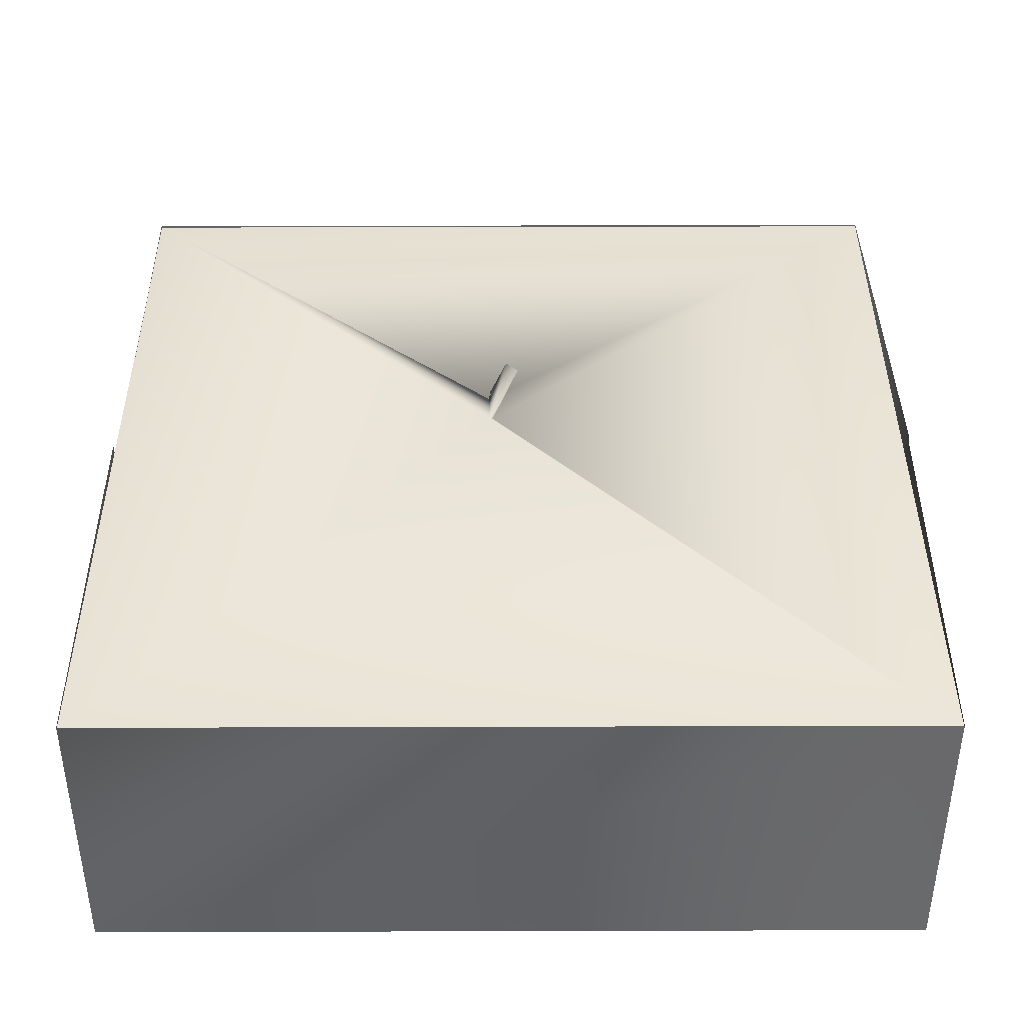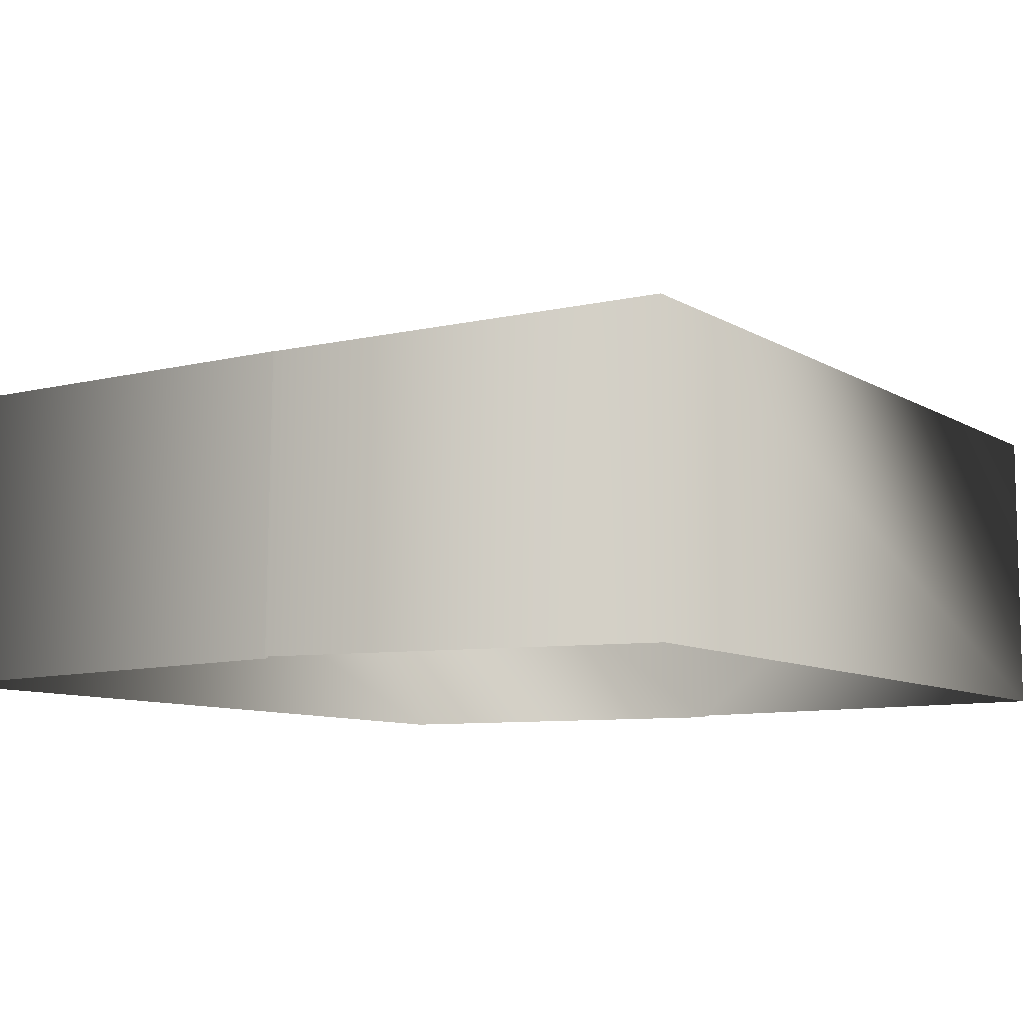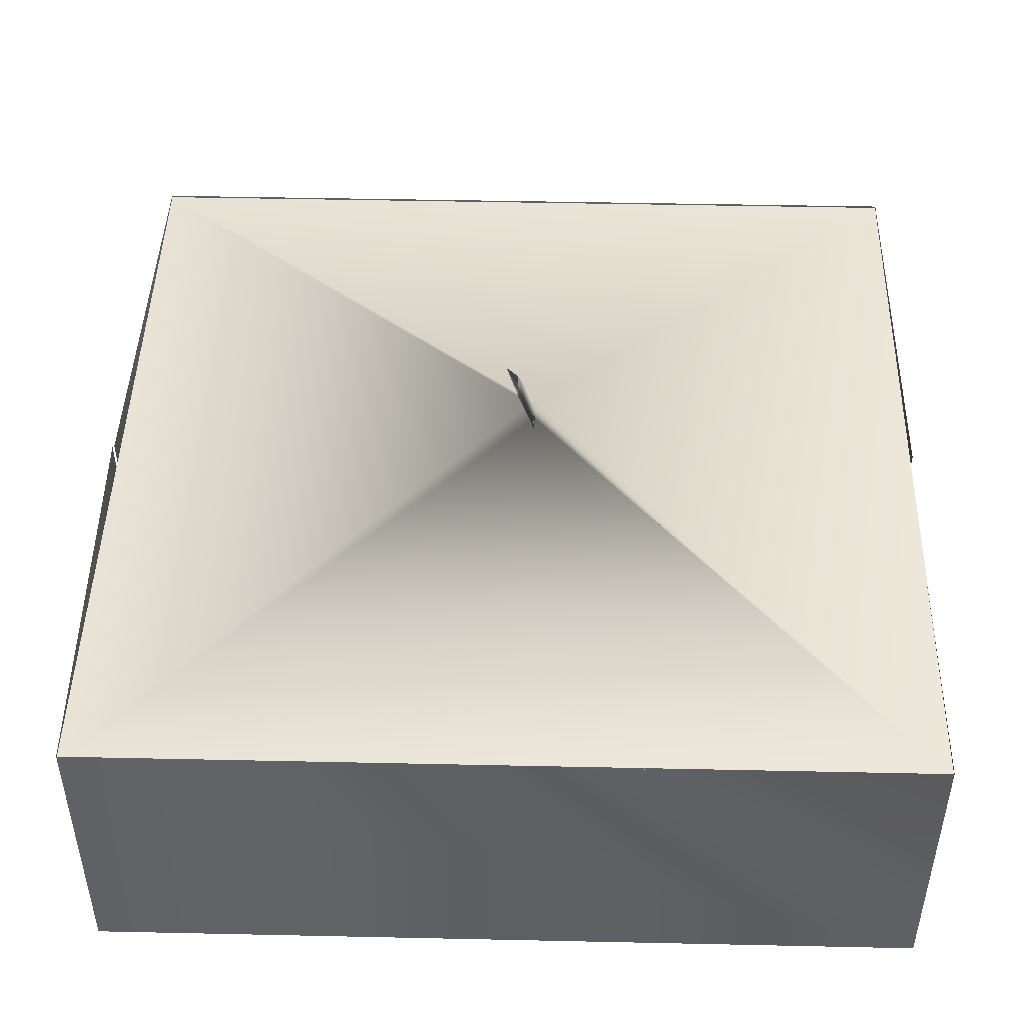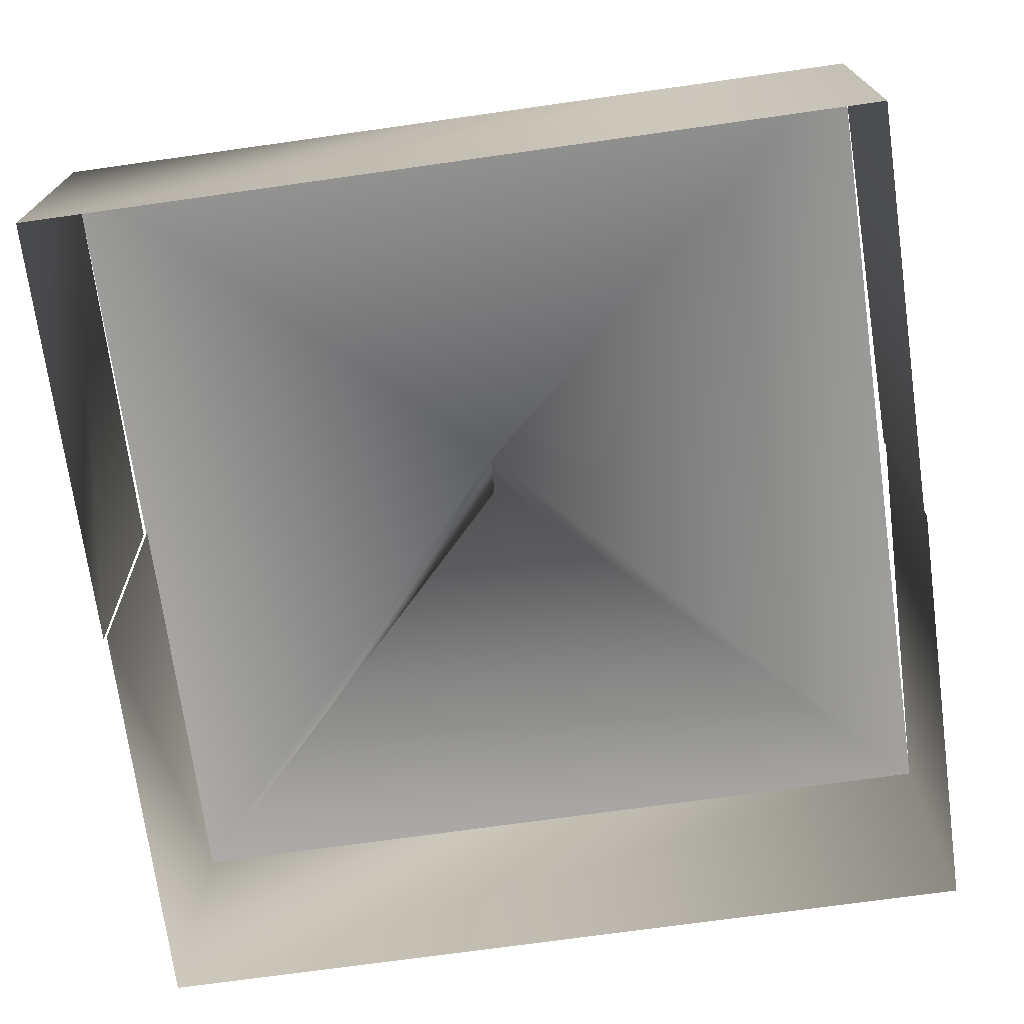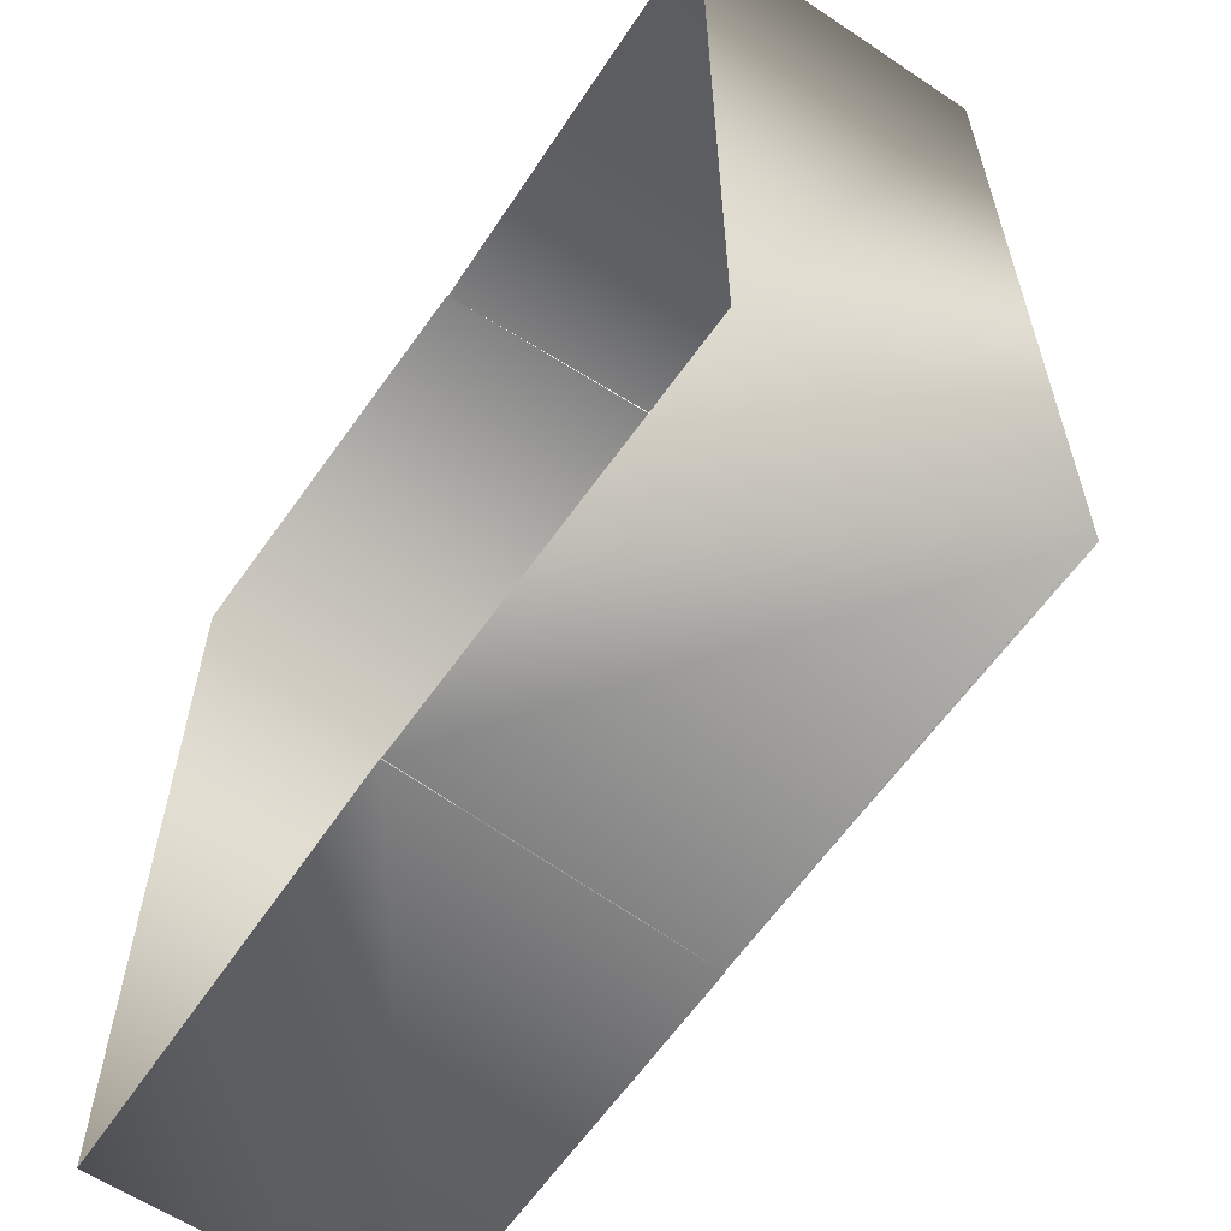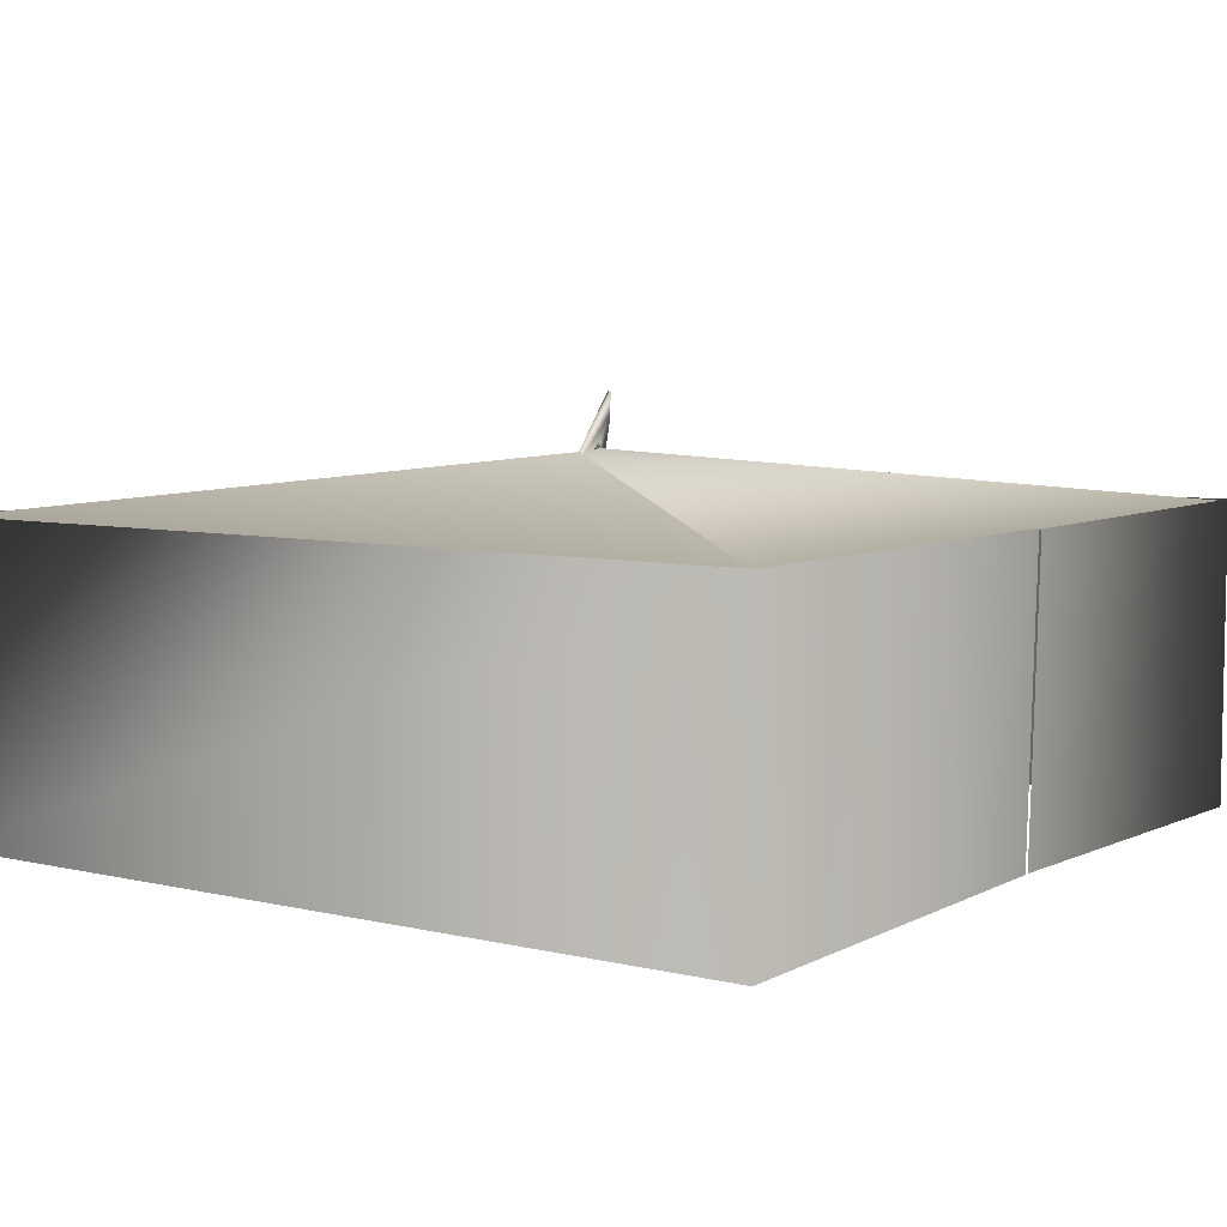
<metadata>
{"format":"obj","ext":"obj","renderer":"f3d","projection":"perspective","resolution":1024,"background":"white","views":[{"elev":40.5,"azim":-90.2,"up":"+Y"},{"elev":-8.8,"azim":32.9,"up":"+Y"},{"elev":46.4,"azim":91.4,"up":"+Y"},{"elev":-71.9,"azim":-82.0,"up":"+Y"},{"elev":-60.8,"azim":55.7,"up":"+Z"},{"elev":6.5,"azim":-54.7,"up":"+Y"}]}
</metadata>
<code>
o default.001
v -2 1.4 2
v -0.09331 1.637 -0.08411
v 2 1.4 2
v 0.03615 1.661 -0.1027
v -2 1.4 -2
v -0.1 1.65 -0.1
v 0.1 1.65 -0.1
v 2 1.4 -2
v 0.008209 1.807 -0.01227
v -0.05858 1.91 0.03995
v -0.002518 1.911 -0.01643
v 0.01561 1.798 -0.01593
f 1 2 3
f 2 4 3
f 5 6 1
f 6 2 1
f 7 6 8
f 8 6 5
f 4 8 3
f 4 7 8
f 2 9 4
f 10 9 2
f 6 10 2
f 11 10 6
f 7 11 6
f 12 11 7
f 9 7 4
f 9 12 7
o default
v -2 0 -2
v -2 1.41 2
v -2 -0 2
v -2 1.41 -2
v 2 1.41 2
v 2 0 -2
v 2 -0 2
v 2 1.41 -2
v 0.007857 0.0315 2.009
v 0.03367 1.412 2.03
v 0.002876 0.03853 2.022
v 0.03581 1.408 2.04
v -0.01312 1.397 -1.994
v 0.04836 -0.01387 -1.981
v 0.05464 -0.0211 -1.997
v -0.003447 1.396 -2.015
f 13 14 15
f 16 14 13
f 17 18 19
f 17 20 18
f 14 21 15
f 14 22 21
f 23 17 19
f 24 17 23
f 20 25 26
f 18 20 26
f 16 13 27
f 28 16 27

</code>
